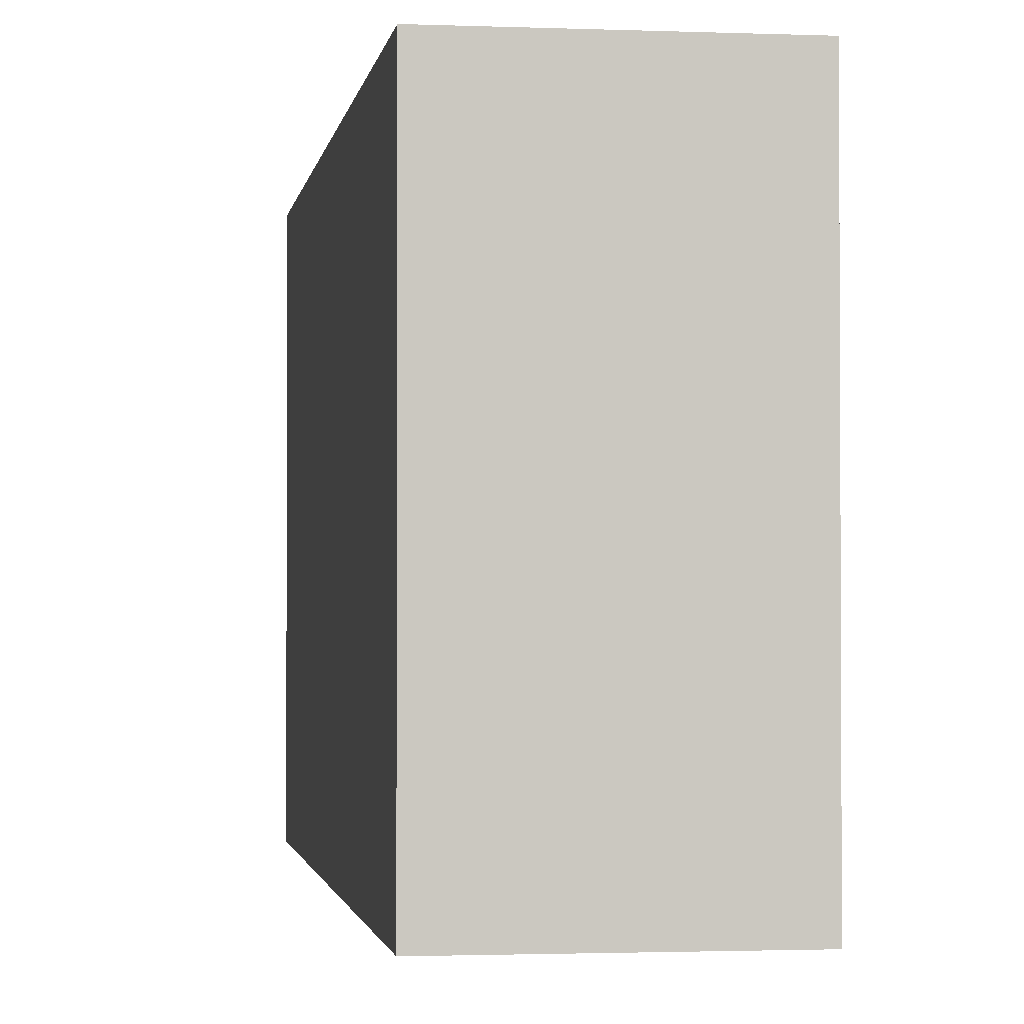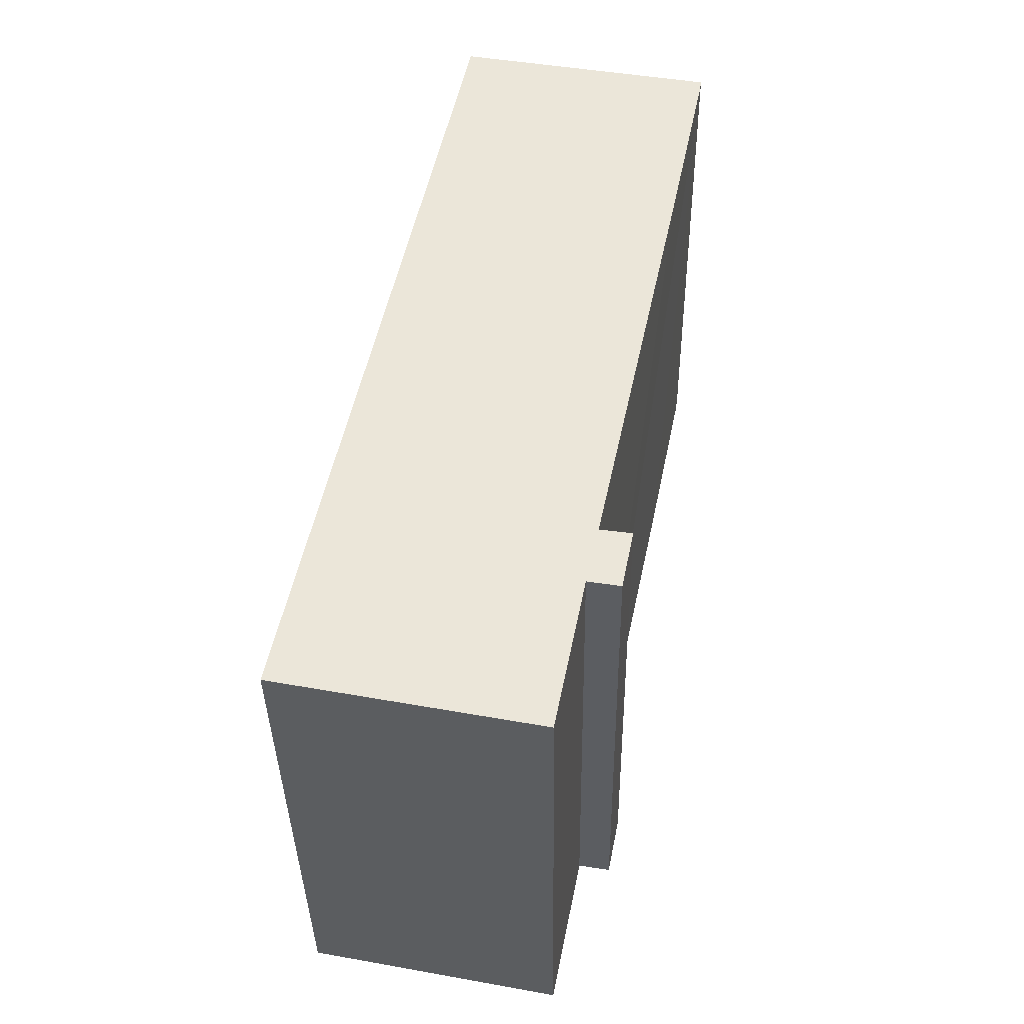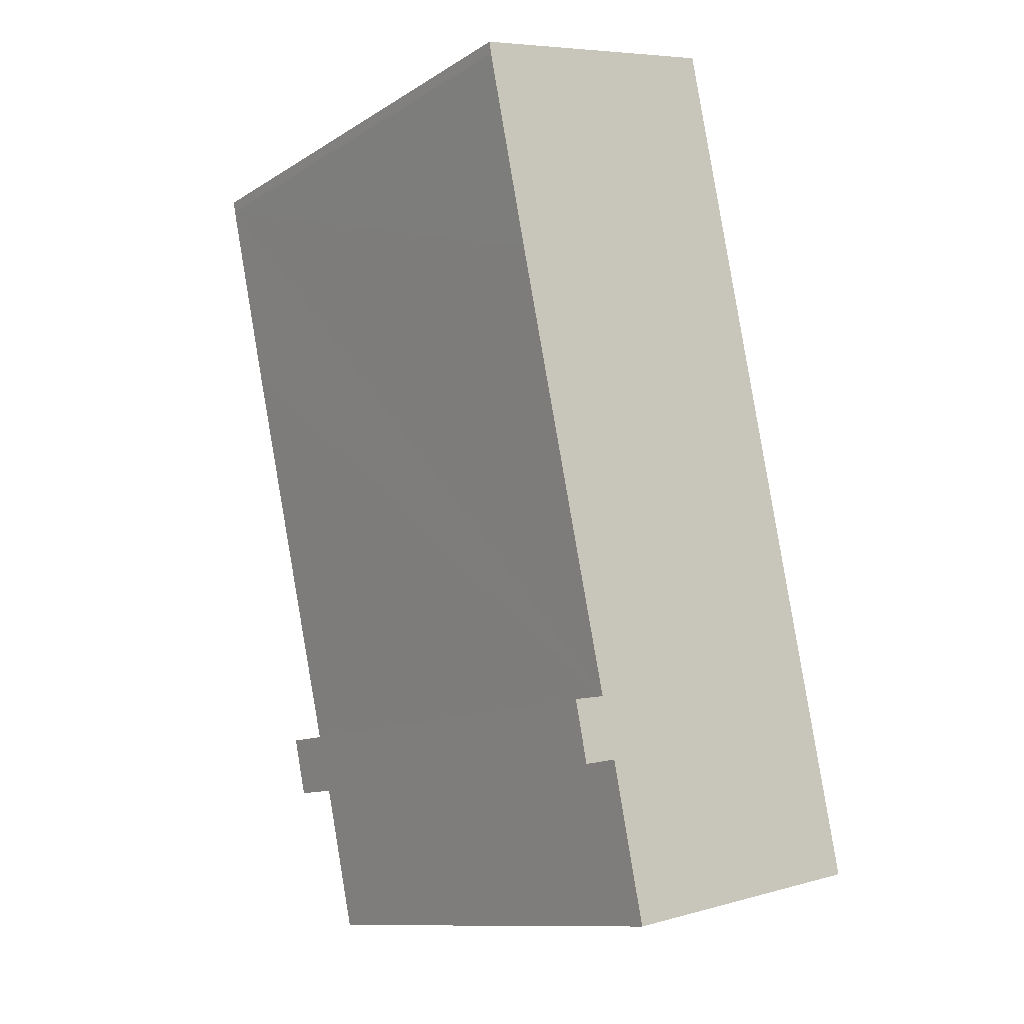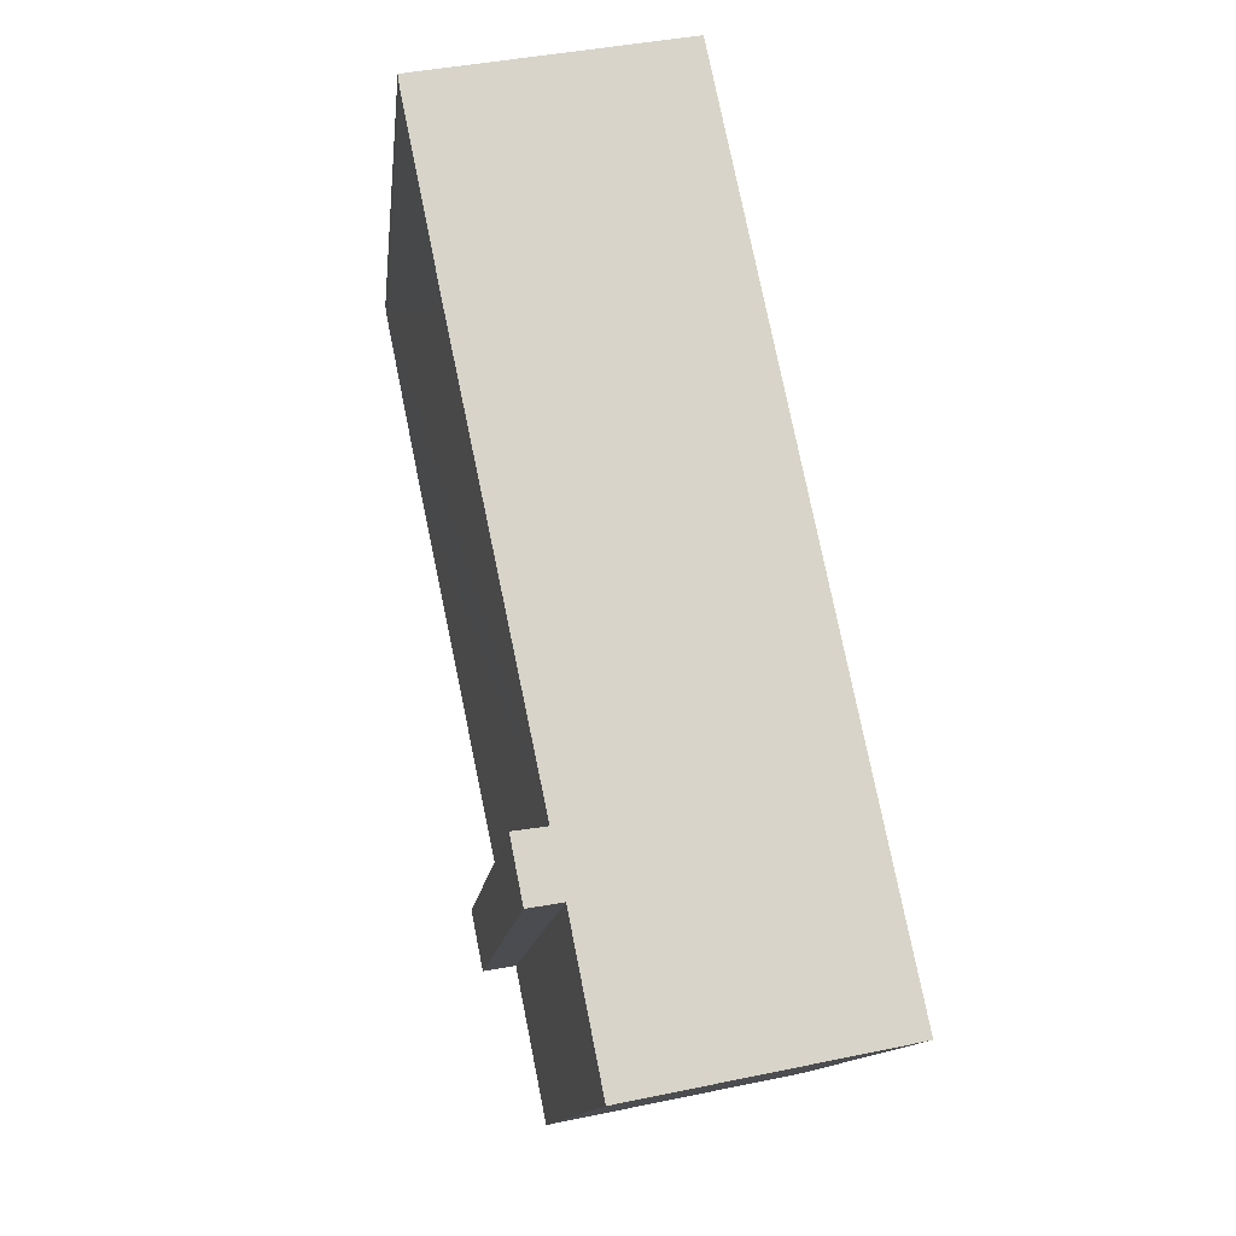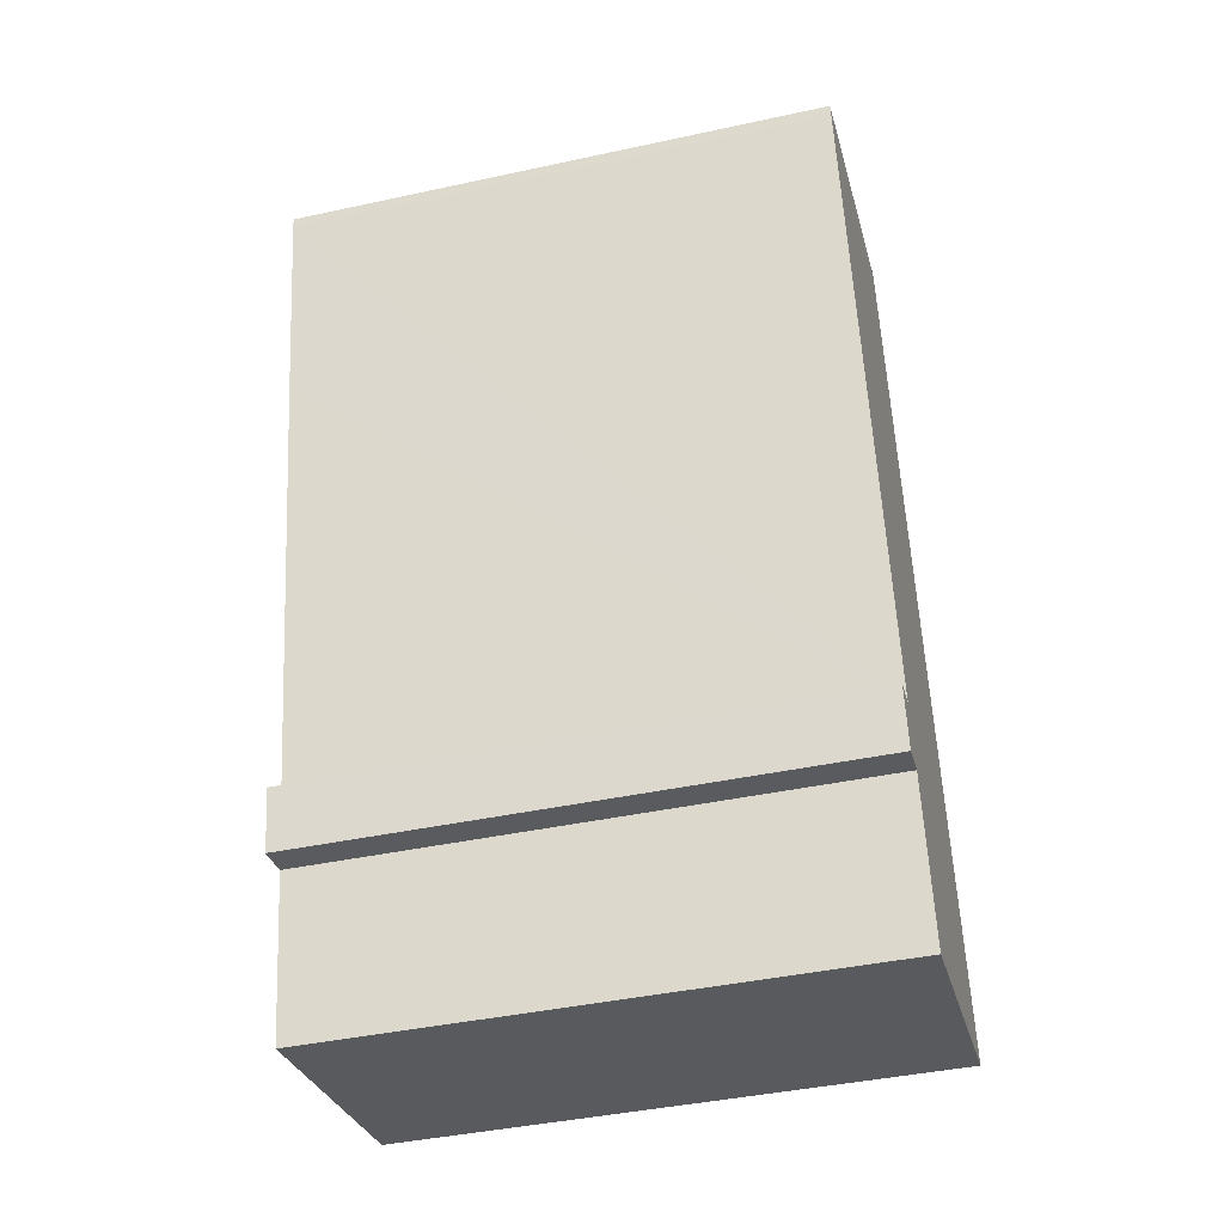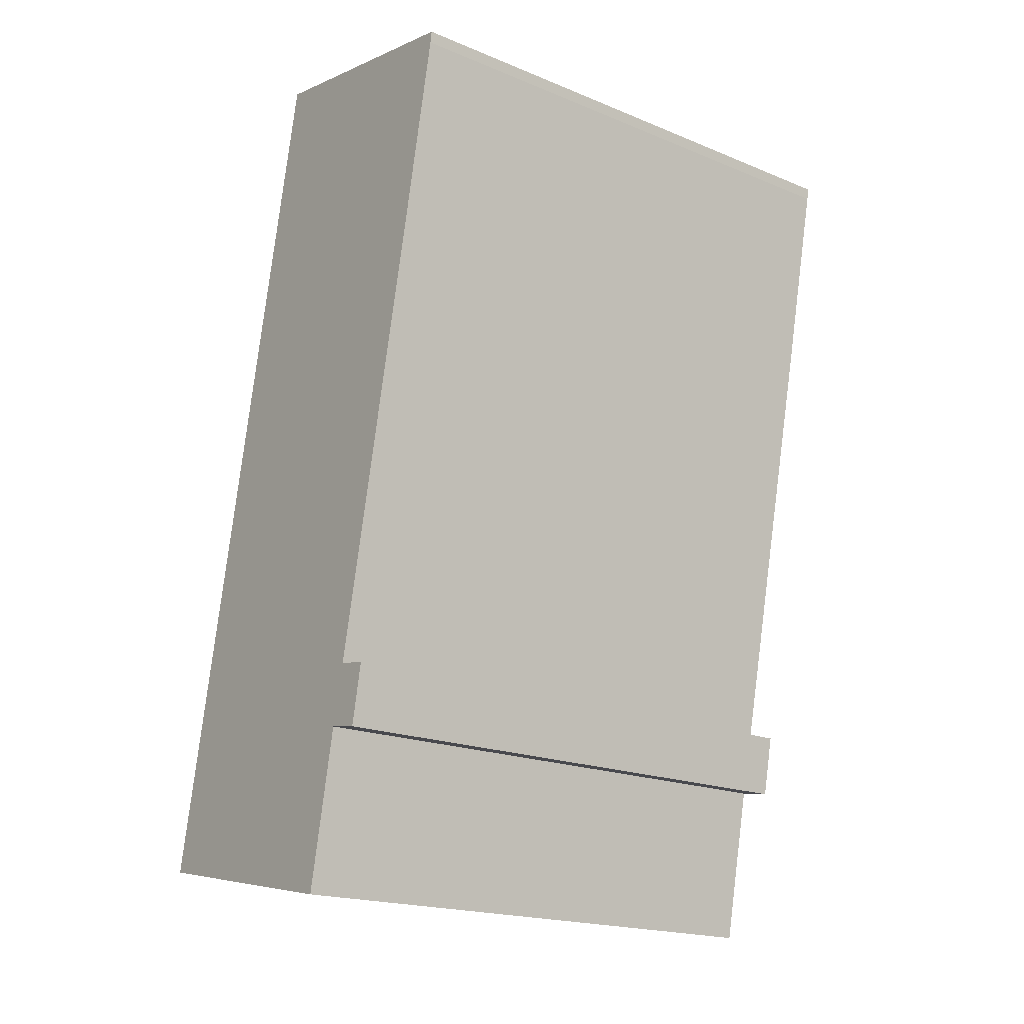
<metadata>
{"format":"obj","ext":"obj","renderer":"f3d","projection":"perspective","resolution":1024,"background":"white","views":[{"elev":-1.8,"azim":3.1,"up":"+Y"},{"elev":-38.1,"azim":0.9,"up":"+Z"},{"elev":-11.6,"azim":145.0,"up":"+Z"},{"elev":-13.5,"azim":173.5,"up":"+Z"},{"elev":-41.9,"azim":104.6,"up":"+Z"},{"elev":-19.1,"azim":52.2,"up":"+Z"}]}
</metadata>
<code>
v  23.97 40.47 7.302
v  22.72 40.47 12.12
v  24.87 40.47 11.8
v  22.49 40.47 12.16
v  32.21 40.47 58.5
v  17.48 40.47 62.27
v  32.35 40.47 59.37
v  29.29 40.47 44.26
v  24.46 40.47 21.47
v  12.99 40.47 63.14
v  10.45 40.47 50.83
v  0.464 40.47 2.254
v  21.51 40.47 7.732
v  21.8 40.47 7.68
v  20.72 40.47 3.82
v  19.17 40.47 -3.857
v  0 40.47 2.478e-15
v  23.97 -4.471e-16 7.302
v  21.51 -4.734e-16 7.732
v  21.8 -4.703e-16 7.68
v  19.17 2.362e-16 -3.857
v  0 0 0
v  0.464 -1.38e-16 2.254
v  10.45 -3.112e-15 50.83
v  12.99 -3.866e-15 63.14
v  32.35 -3.636e-15 59.37
v  17.48 -3.813e-15 62.27
v  24.87 -7.224e-16 11.8
v  22.72 -7.424e-16 12.12
v  22.49 -7.446e-16 12.16
v  20.72 -2.339e-16 3.82
v  32.21 -3.582e-15 58.5
v  29.29 -2.71e-15 44.26
v  24.46 -1.315e-15 21.47
g defaultobject
f 1 2 3
f 2 1 4
f 5 6 7
f 6 5 8
f 6 8 9
f 6 9 10
f 10 9 11
f 11 9 4
f 11 4 12
f 12 4 13
f 13 4 1
f 13 1 14
f 12 13 15
f 12 15 16
f 12 16 17
f 18 14 1
f 14 18 13
f 13 18 19
f 19 18 20
f 21 17 16
f 17 21 22
f 22 12 17
f 12 22 11
f 11 22 23
f 11 23 24
f 11 24 10
f 10 24 25
f 25 6 10
f 6 25 7
f 7 25 26
f 26 25 27
f 2 28 3
f 28 2 4
f 28 4 29
f 29 4 30
f 28 1 3
f 1 28 18
f 19 15 13
f 15 19 16
f 16 19 21
f 21 19 31
f 26 5 7
f 5 26 32
f 32 8 5
f 8 32 9
f 9 32 4
f 4 32 33
f 4 33 34
f 4 34 30
f 24 27 25
f 27 24 26
f 26 24 32
f 32 24 33
f 33 24 23
f 33 23 34
f 34 23 30
f 30 23 29
f 29 23 28
f 28 23 19
f 19 23 31
f 31 23 21
f 21 23 22
f 19 18 28
f 18 19 20

</code>
